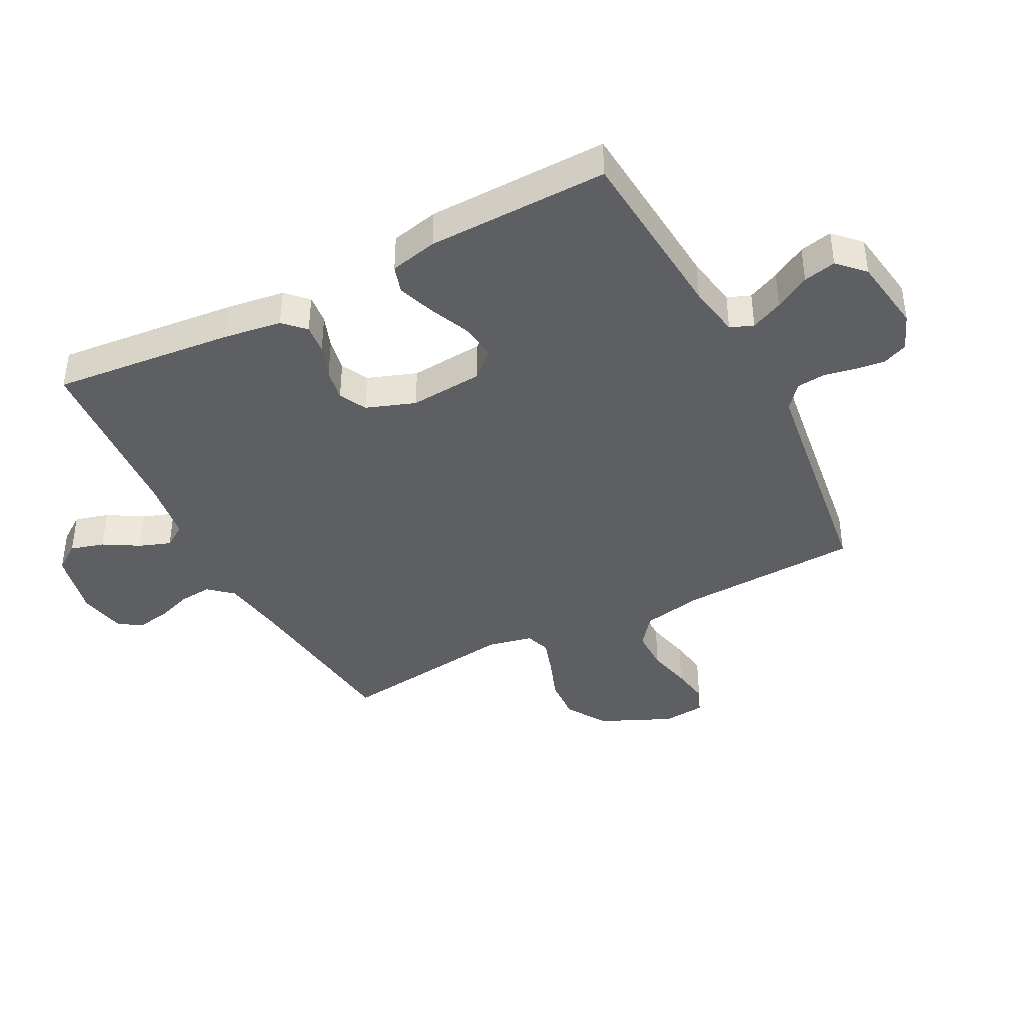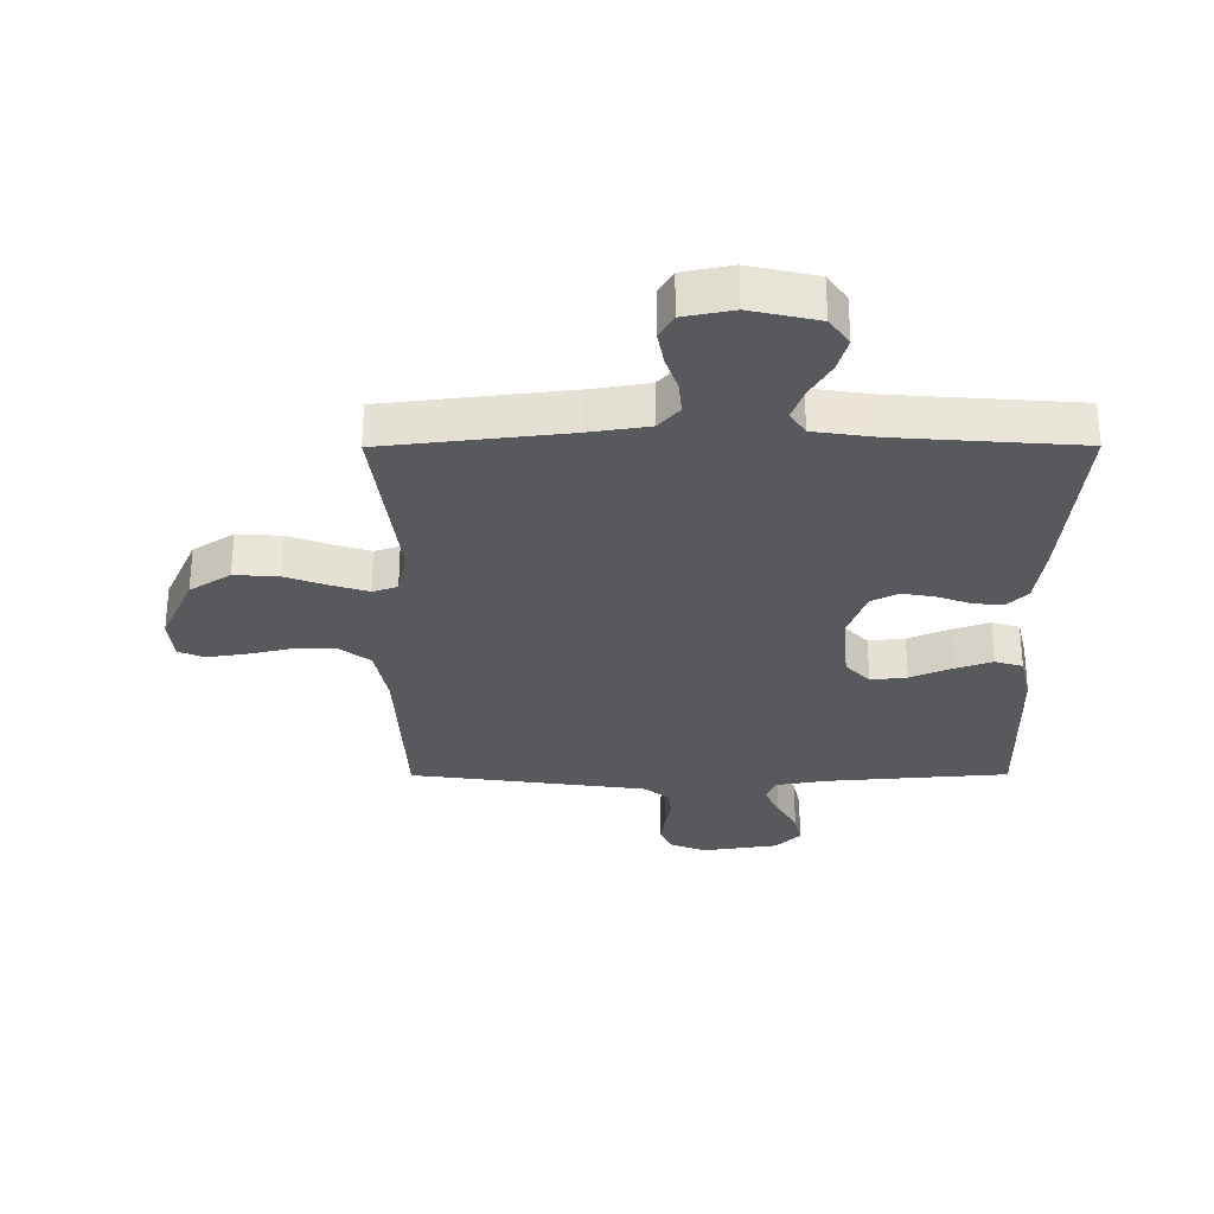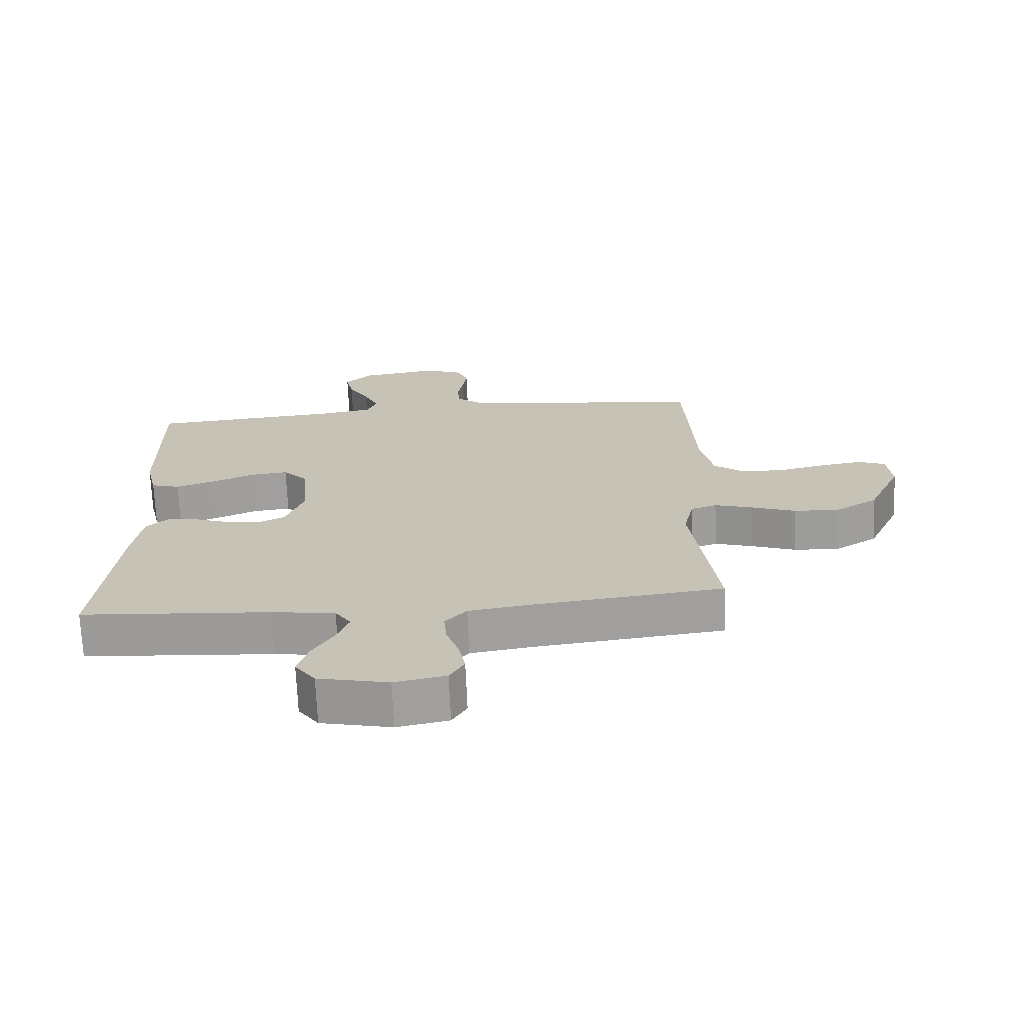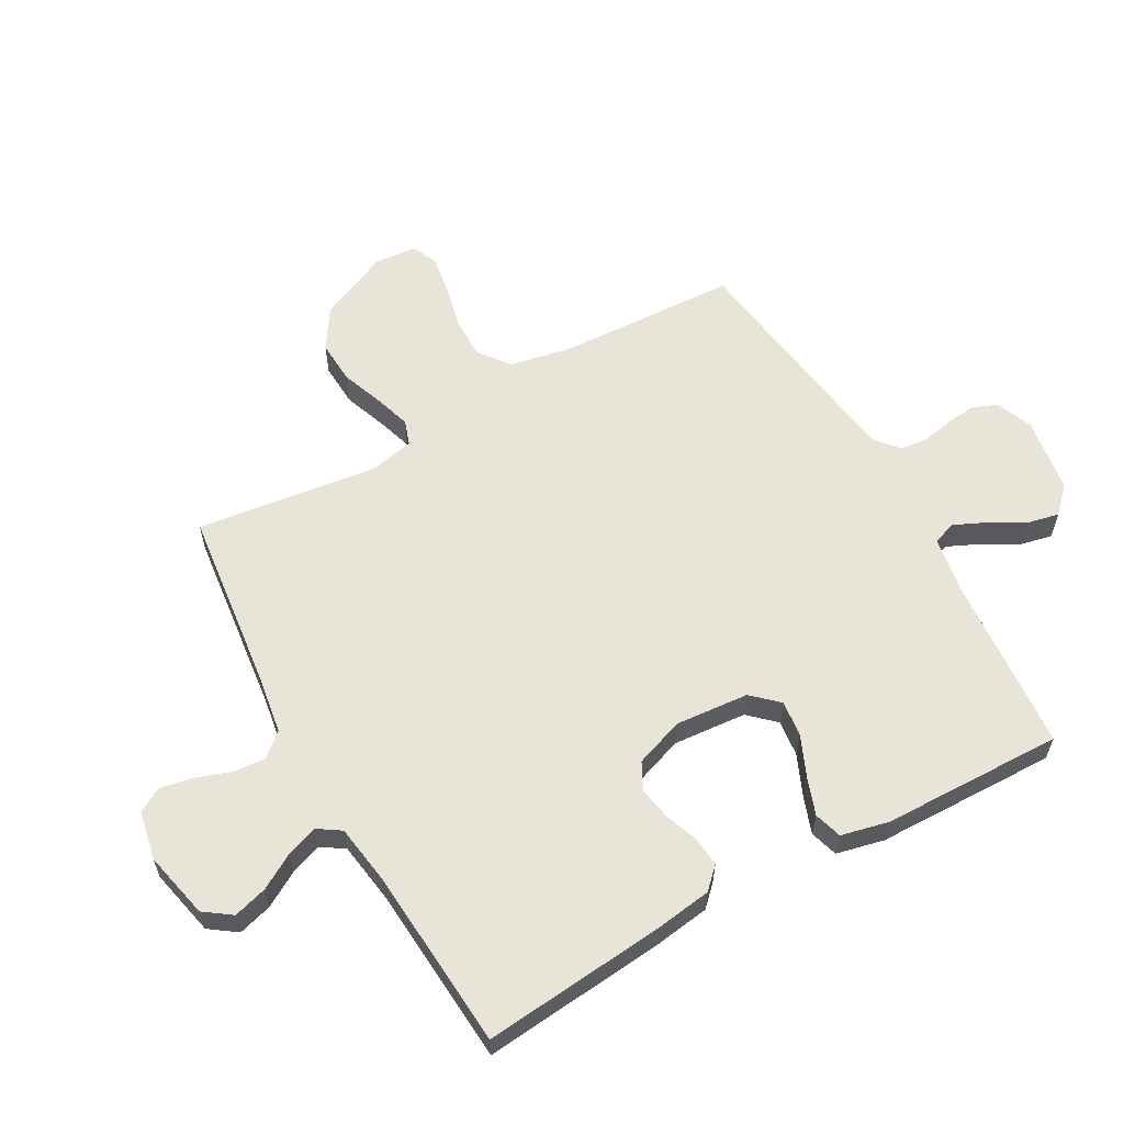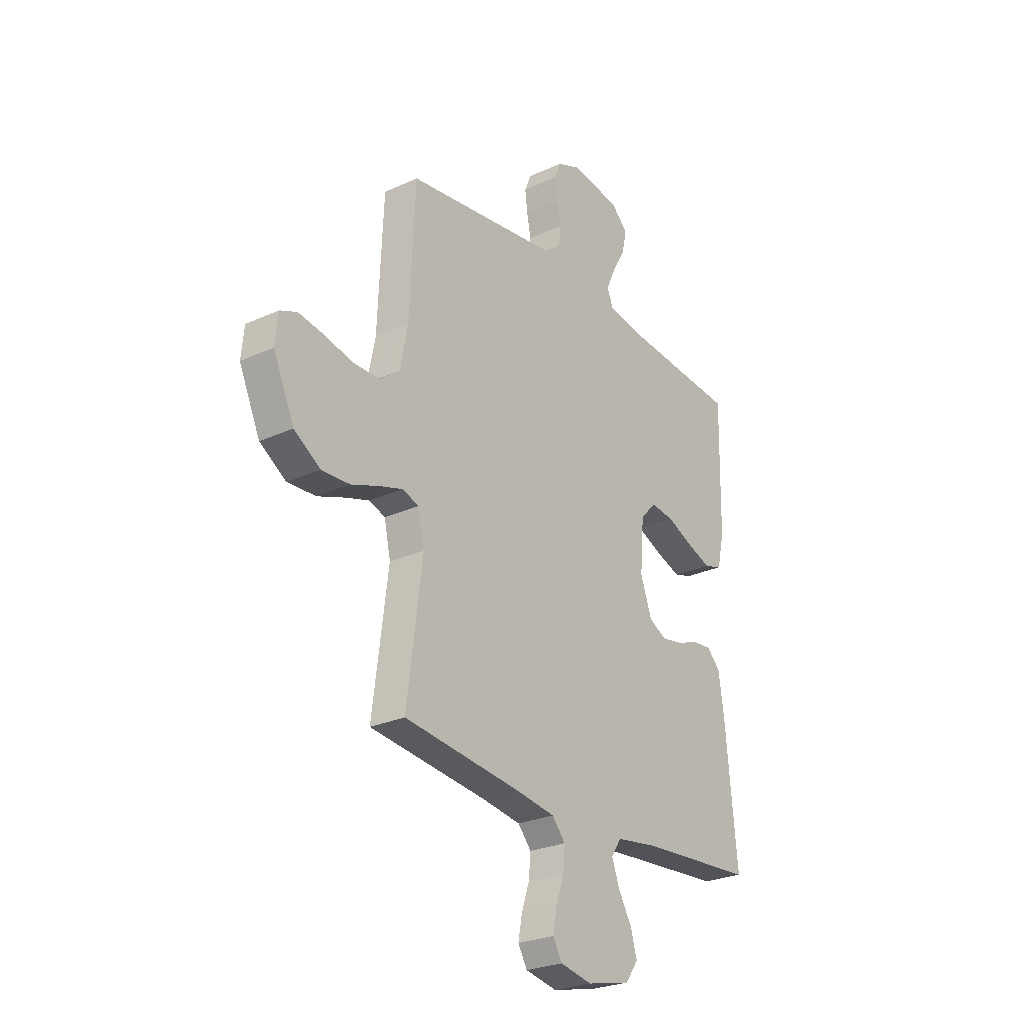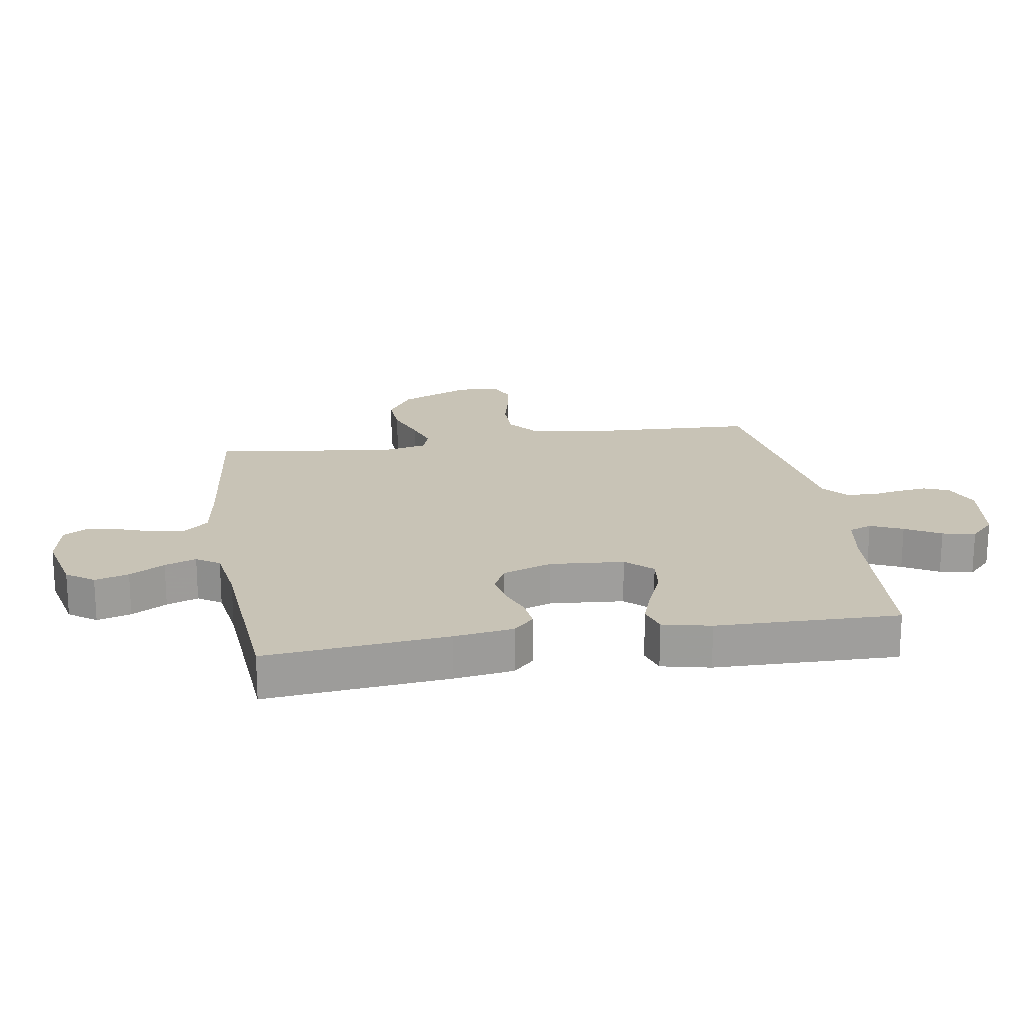
<metadata>
{"format":"obj","ext":"obj","renderer":"f3d","projection":"perspective","resolution":1024,"background":"white","views":[{"elev":-40.6,"azim":-62.6,"up":"+Y"},{"elev":-29.9,"azim":-179.8,"up":"+Y"},{"elev":-70.6,"azim":2.5,"up":"+Z"},{"elev":60.0,"azim":-119.2,"up":"+Y"},{"elev":-26.2,"azim":126.0,"up":"+Z"},{"elev":19.5,"azim":-99.3,"up":"+Y"}]}
</metadata>
<code>
v -0.5 0.07 0.5
v -0.2 0.07 0.524
v -0.113 0.07 0.539
v -0.098 0.07 0.577
v -0.122 0.07 0.63
v -0.155 0.07 0.688
v -0.167 0.07 0.742
v -0.125 0.07 0.783
v 0 0.07 0.802
v 0.061 0.07 0.777
v 0.078 0.07 0.736
v 0.072 0.07 0.686
v 0.062 0.07 0.634
v 0.067 0.07 0.587
v 0.107 0.07 0.554
v 0.2 0.07 0.541
v 0.5 0.07 0.5
v 0.514 0.07 0.2
v 0.534 0.07 0.1
v 0.584 0.07 0.061
v 0.653 0.07 0.061
v 0.726 0.07 0.078
v 0.79 0.07 0.088
v 0.833 0.07 0.07
v 0.84 0.07 0
v 0.787 0.07 -0.118
v 0.72 0.07 -0.161
v 0.648 0.07 -0.157
v 0.578 0.07 -0.131
v 0.518 0.07 -0.112
v 0.477 0.07 -0.126
v 0.461 0.07 -0.2
v 0.5 0.07 -0.5
v 0.2 0.07 -0.535
v 0.103 0.07 -0.55
v 0.069 0.07 -0.589
v 0.074 0.07 -0.643
v 0.094 0.07 -0.701
v 0.104 0.07 -0.755
v 0.081 0.07 -0.795
v 0 0.07 -0.811
v -0.111 0.07 -0.786
v -0.143 0.07 -0.741
v -0.127 0.07 -0.685
v -0.093 0.07 -0.627
v -0.074 0.07 -0.575
v -0.099 0.07 -0.537
v -0.2 0.07 -0.522
v -0.5 0.07 -0.5
v -0.471 0.07 -0.2
v -0.457 0.07 -0.103
v -0.423 0.07 -0.069
v -0.374 0.07 -0.074
v -0.319 0.07 -0.094
v -0.265 0.07 -0.104
v -0.22 0.07 -0.081
v -0.191 0.07 0
v -0.201 0.07 0.122
v -0.241 0.07 0.165
v -0.301 0.07 0.158
v -0.368 0.07 0.129
v -0.43 0.07 0.107
v -0.476 0.07 0.121
v -0.494 0.07 0.2
v -0.5 0 0.5
v -0.2 0 0.524
v -0.113 0 0.539
v -0.098 0 0.577
v -0.122 0 0.63
v -0.155 0 0.688
v -0.167 0 0.742
v -0.125 0 0.783
v 0 0 0.802
v 0.061 0 0.777
v 0.078 0 0.736
v 0.072 0 0.686
v 0.062 0 0.634
v 0.067 0 0.587
v 0.107 0 0.554
v 0.2 0 0.541
v 0.5 0 0.5
v 0.514 0 0.2
v 0.534 0 0.1
v 0.584 0 0.061
v 0.653 0 0.061
v 0.726 0 0.078
v 0.79 0 0.088
v 0.833 0 0.07
v 0.84 0 0
v 0.787 0 -0.118
v 0.72 0 -0.161
v 0.648 0 -0.157
v 0.578 0 -0.131
v 0.518 0 -0.112
v 0.477 0 -0.126
v 0.461 0 -0.2
v 0.5 0 -0.5
v 0.2 0 -0.535
v 0.103 0 -0.55
v 0.069 0 -0.589
v 0.074 0 -0.643
v 0.094 0 -0.701
v 0.104 0 -0.755
v 0.081 0 -0.795
v 0 0 -0.811
v -0.111 0 -0.786
v -0.143 0 -0.741
v -0.127 0 -0.685
v -0.093 0 -0.627
v -0.074 0 -0.575
v -0.099 0 -0.537
v -0.2 0 -0.522
v -0.5 0 -0.5
v -0.471 0 -0.2
v -0.457 0 -0.103
v -0.423 0 -0.069
v -0.374 0 -0.074
v -0.319 0 -0.094
v -0.265 0 -0.104
v -0.22 0 -0.081
v -0.191 0 0
v -0.201 0 0.122
v -0.241 0 0.165
v -0.301 0 0.158
v -0.368 0 0.129
v -0.43 0 0.107
v -0.476 0 0.121
v -0.494 0 0.2
f 63 64 1 2
f 60 61 62 63
f 60 63 2 3
f 59 60 3
f 58 59 3 4
f 57 58 4
f 51 52 53 54
f 51 54 55
f 48 49 50 51
f 47 48 51 55
f 46 47 55 56
f 42 43 44 45
f 42 45 46
f 41 42 46
f 37 38 39 40
f 36 37 40 41
f 32 33 34
f 31 32 34 35
f 26 27 28 29
f 26 29 30
f 25 26 30
f 24 25 30 31
f 21 22 23 24
f 16 17 18
f 15 16 18 19
f 14 15 19
f 10 11 12 13
f 8 9 10 13
f 8 13 14
f 5 6 7 8
f 4 5 8 14
f 57 4 14 19
f 36 41 46 56
f 35 36 56 57
f 31 35 57 19
f 21 24 31
f 20 21 31
f 19 20 31
f 66 65 128 127
f 127 126 125 124
f 67 66 127 124
f 67 124 123
f 68 67 123 122
f 68 122 121
f 118 117 116 115
f 119 118 115
f 115 114 113 112
f 119 115 112 111
f 120 119 111 110
f 109 108 107 106
f 110 109 106
f 110 106 105
f 104 103 102 101
f 105 104 101 100
f 98 97 96
f 99 98 96 95
f 93 92 91 90
f 94 93 90
f 94 90 89
f 95 94 89 88
f 88 87 86 85
f 82 81 80
f 83 82 80 79
f 83 79 78
f 77 76 75 74
f 77 74 73 72
f 78 77 72
f 72 71 70 69
f 78 72 69 68
f 83 78 68 121
f 120 110 105 100
f 121 120 100 99
f 83 121 99 95
f 95 88 85
f 95 85 84
f 95 84 83
f 1 65 66 2
f 2 66 67 3
f 3 67 68 4
f 4 68 69 5
f 5 69 70 6
f 6 70 71 7
f 7 71 72 8
f 8 72 73 9
f 9 73 74 10
f 10 74 75 11
f 11 75 76 12
f 12 76 77 13
f 13 77 78 14
f 14 78 79 15
f 15 79 80 16
f 16 80 81 17
f 17 81 82 18
f 18 82 83 19
f 19 83 84 20
f 20 84 85 21
f 21 85 86 22
f 22 86 87 23
f 23 87 88 24
f 24 88 89 25
f 25 89 90 26
f 26 90 91 27
f 27 91 92 28
f 28 92 93 29
f 29 93 94 30
f 30 94 95 31
f 31 95 96 32
f 32 96 97 33
f 33 97 98 34
f 34 98 99 35
f 35 99 100 36
f 36 100 101 37
f 37 101 102 38
f 38 102 103 39
f 39 103 104 40
f 40 104 105 41
f 41 105 106 42
f 42 106 107 43
f 43 107 108 44
f 44 108 109 45
f 45 109 110 46
f 46 110 111 47
f 47 111 112 48
f 48 112 113 49
f 49 113 114 50
f 50 114 115 51
f 51 115 116 52
f 52 116 117 53
f 53 117 118 54
f 54 118 119 55
f 55 119 120 56
f 56 120 121 57
f 57 121 122 58
f 58 122 123 59
f 59 123 124 60
f 60 124 125 61
f 61 125 126 62
f 62 126 127 63
f 63 127 128 64
f 64 128 65 1

</code>
